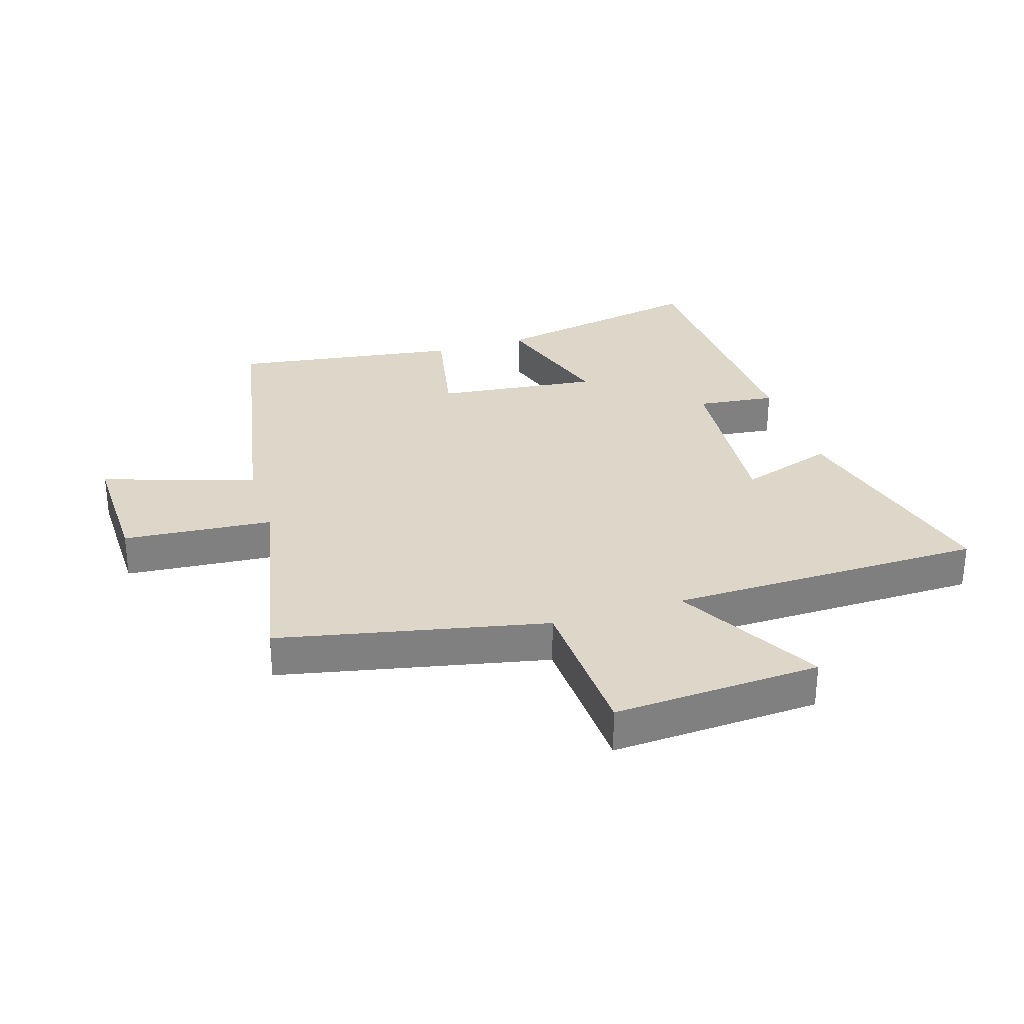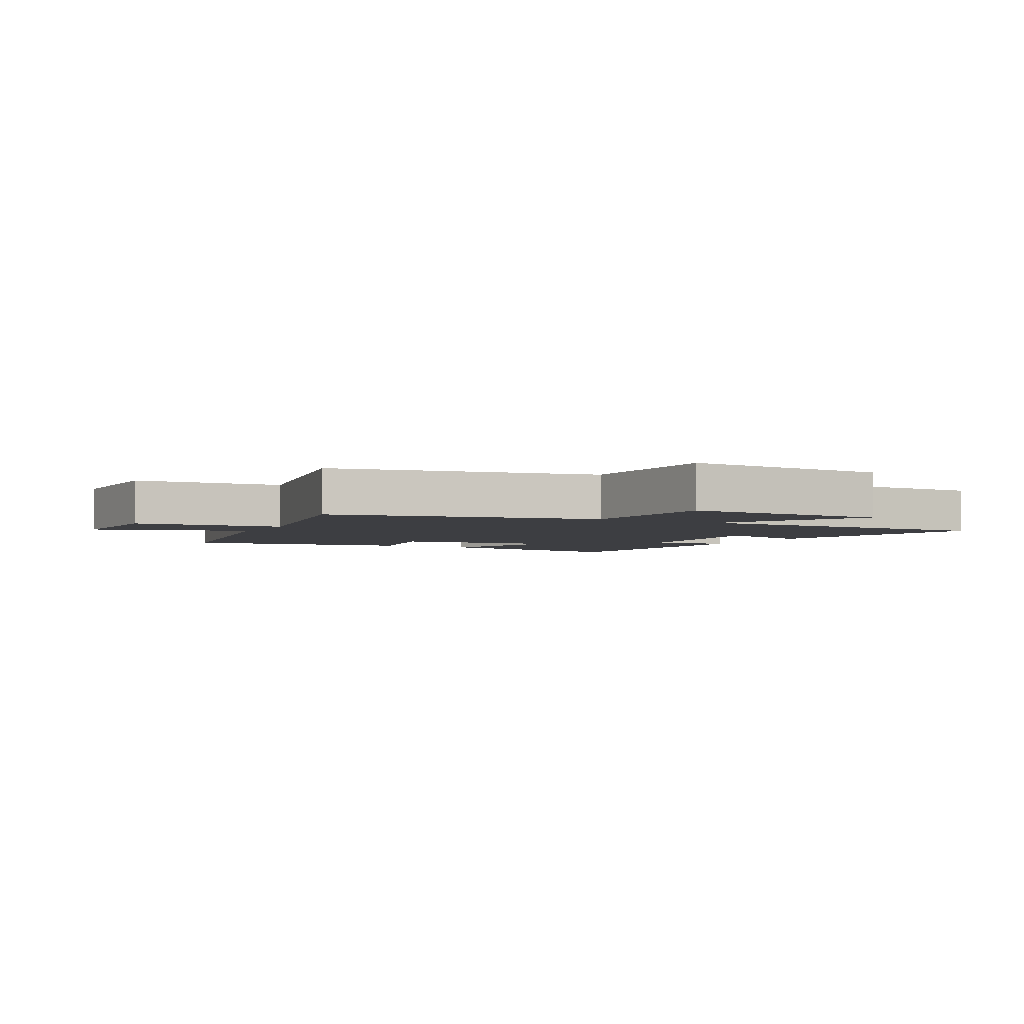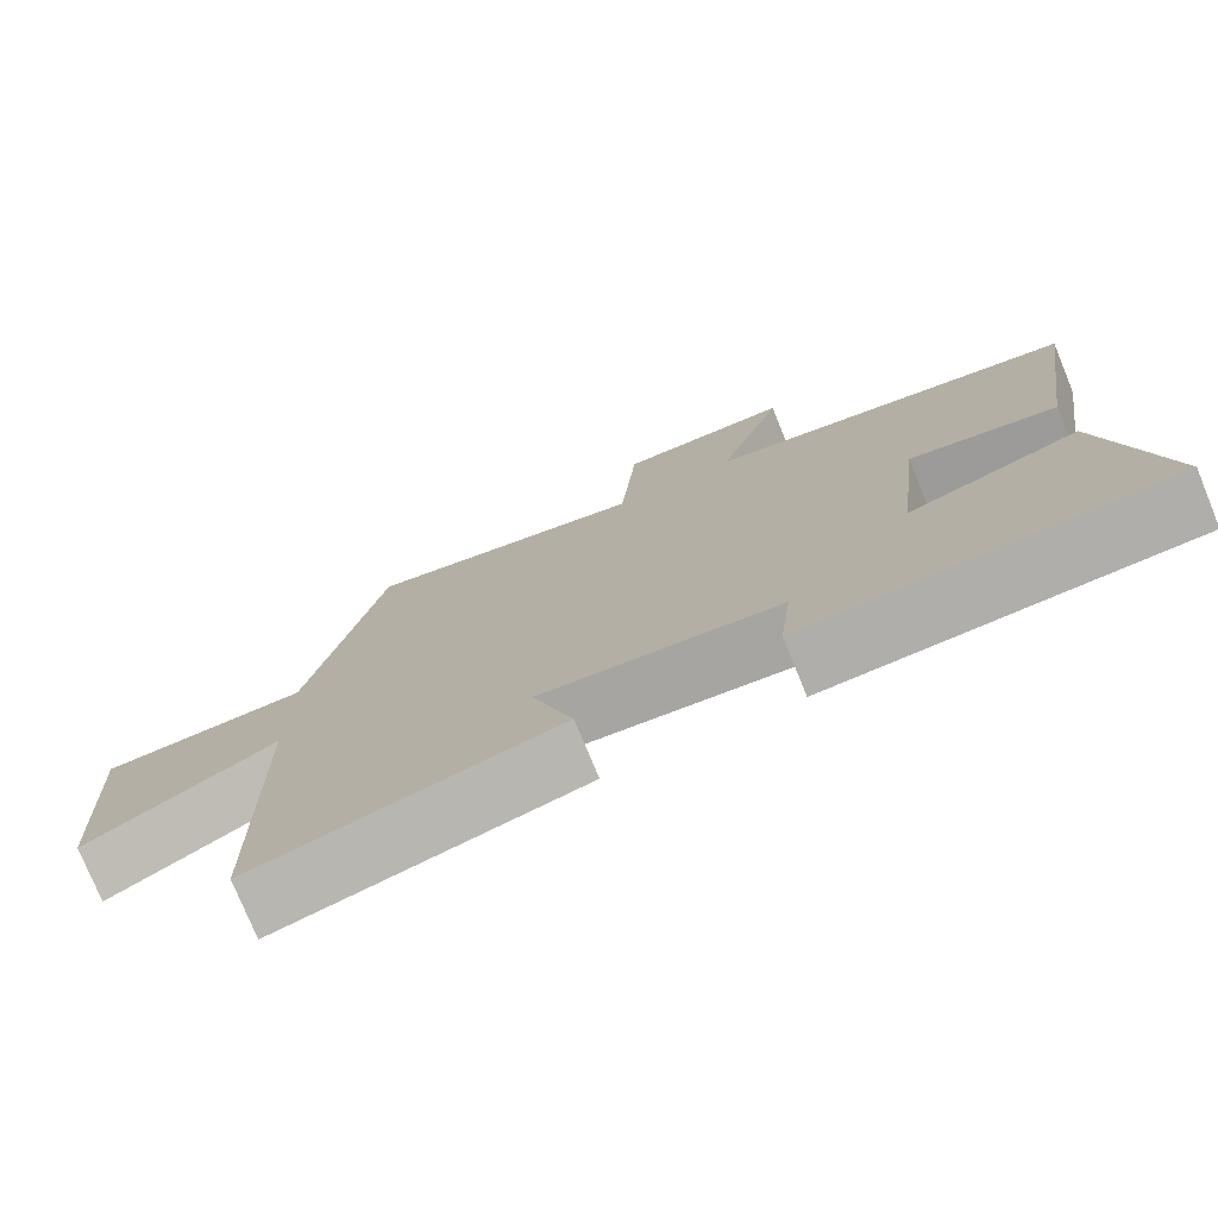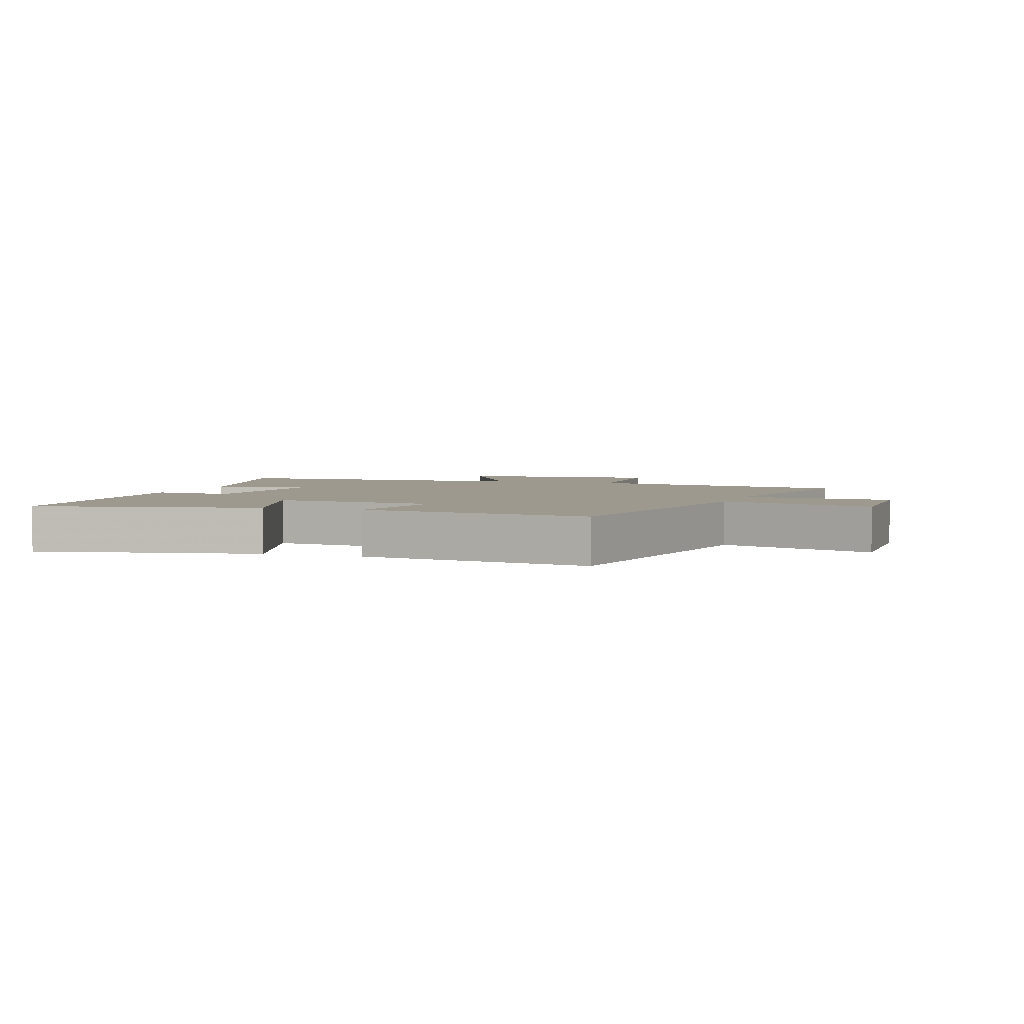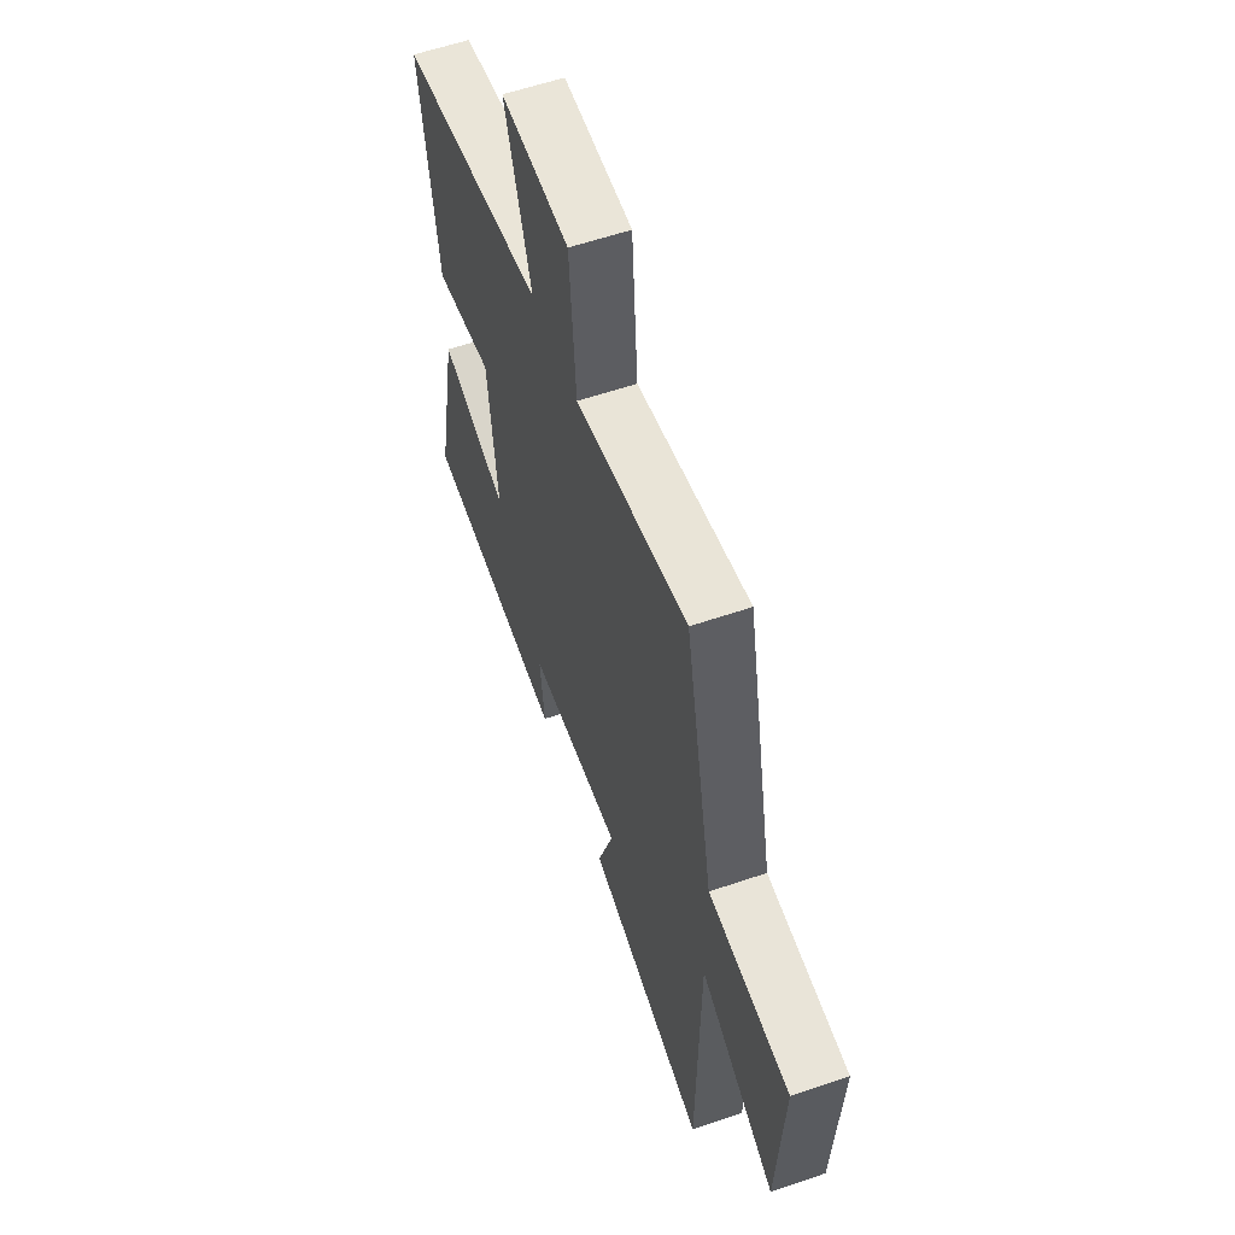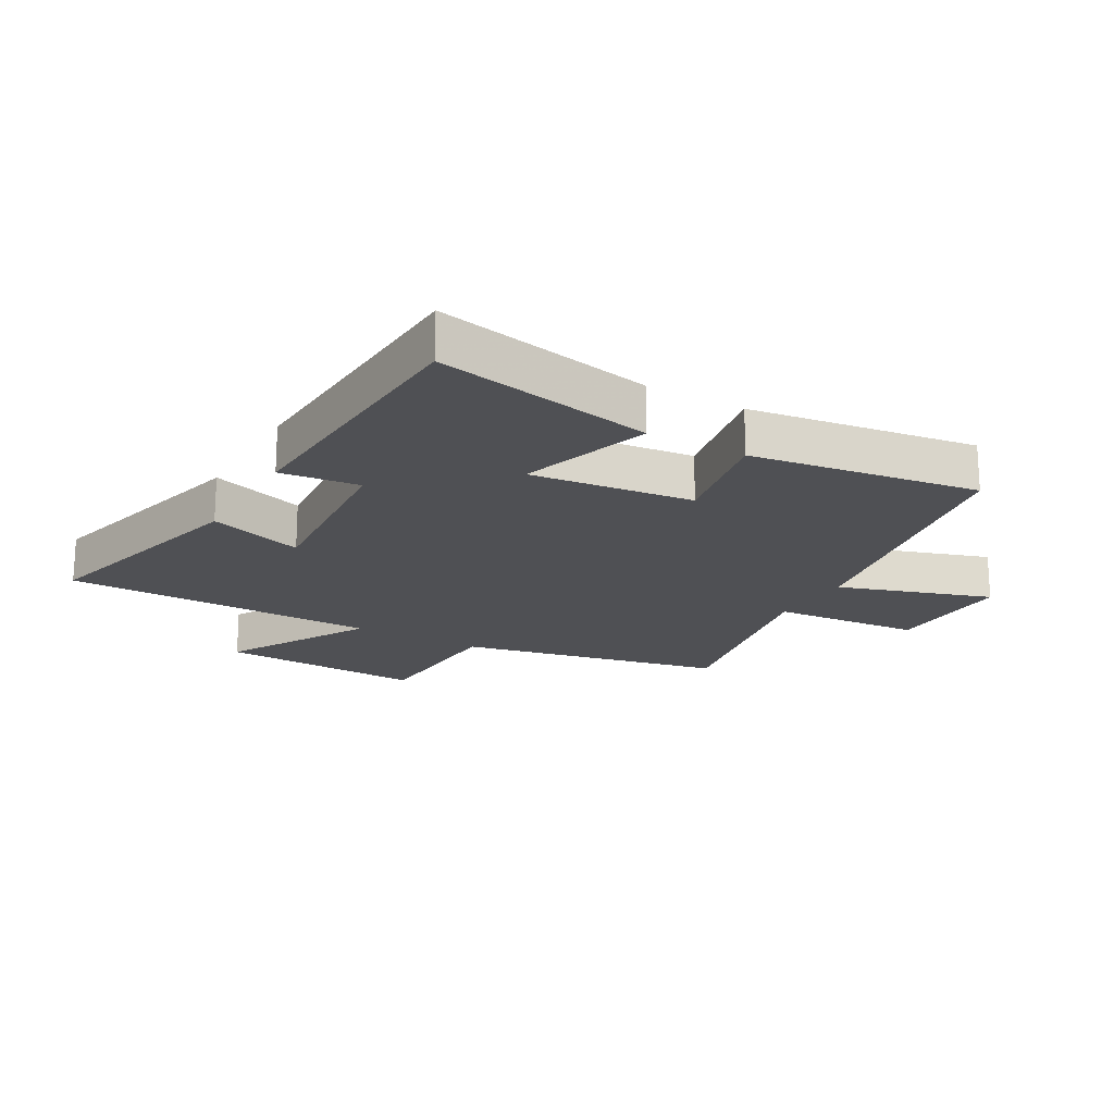
<metadata>
{"format":"obj","ext":"obj","renderer":"f3d","projection":"perspective","resolution":1024,"background":"white","views":[{"elev":30.3,"azim":72.6,"up":"+Y"},{"elev":-3.5,"azim":61.8,"up":"+Y"},{"elev":-76.4,"azim":-157.7,"up":"+Z"},{"elev":3.3,"azim":-71.4,"up":"+Y"},{"elev":58.8,"azim":70.6,"up":"+Z"},{"elev":-19.1,"azim":-119.8,"up":"+Y"}]}
</metadata>
<code>
v -0.571 0.07 -0.479
v -0.5 0.07 -0.122
v -0.285 0.07 -0.189
v -0.315 0.07 0.077
v -0.5 0.07 0.04
v -0.554 0.07 0.412
v -0.094 0.07 0.5
v -0.176 0.07 0.749
v 0.038 0.07 0.745
v 0.058 0.07 0.5
v 0.409 0.07 0.573
v 0.5 0.07 0.138
v 0.755 0.07 0.127
v 0.737 0.07 -0.211
v 0.5 0.07 -0.08
v 0.493 0.07 -0.594
v 0.117 0.07 -0.5
v 0.168 0.07 -0.345
v -0.13 0.07 -0.371
v -0.115 0.07 -0.5
v -0.571 0 -0.479
v -0.5 0 -0.122
v -0.285 0 -0.189
v -0.315 0 0.077
v -0.5 0 0.04
v -0.554 0 0.412
v -0.094 0 0.5
v -0.176 0 0.749
v 0.038 0 0.745
v 0.058 0 0.5
v 0.409 0 0.573
v 0.5 0 0.138
v 0.755 0 0.127
v 0.737 0 -0.211
v 0.5 0 -0.08
v 0.493 0 -0.594
v 0.117 0 -0.5
v 0.168 0 -0.345
v -0.13 0 -0.371
v -0.115 0 -0.5
f 19 20 1 2
f 18 19 2 3
f 15 16 17 18
f 15 18 3 4
f 12 13 14 15
f 10 11 12 15
f 10 15 4
f 7 8 9 10
f 6 7 10
f 4 5 6 10
f 22 21 40 39
f 23 22 39 38
f 38 37 36 35
f 24 23 38 35
f 35 34 33 32
f 35 32 31 30
f 24 35 30
f 30 29 28 27
f 30 27 26
f 30 26 25 24
f 1 21 22 2
f 2 22 23 3
f 3 23 24 4
f 4 24 25 5
f 5 25 26 6
f 6 26 27 7
f 7 27 28 8
f 8 28 29 9
f 9 29 30 10
f 10 30 31 11
f 11 31 32 12
f 12 32 33 13
f 13 33 34 14
f 14 34 35 15
f 15 35 36 16
f 16 36 37 17
f 17 37 38 18
f 18 38 39 19
f 19 39 40 20
f 20 40 21 1

</code>
